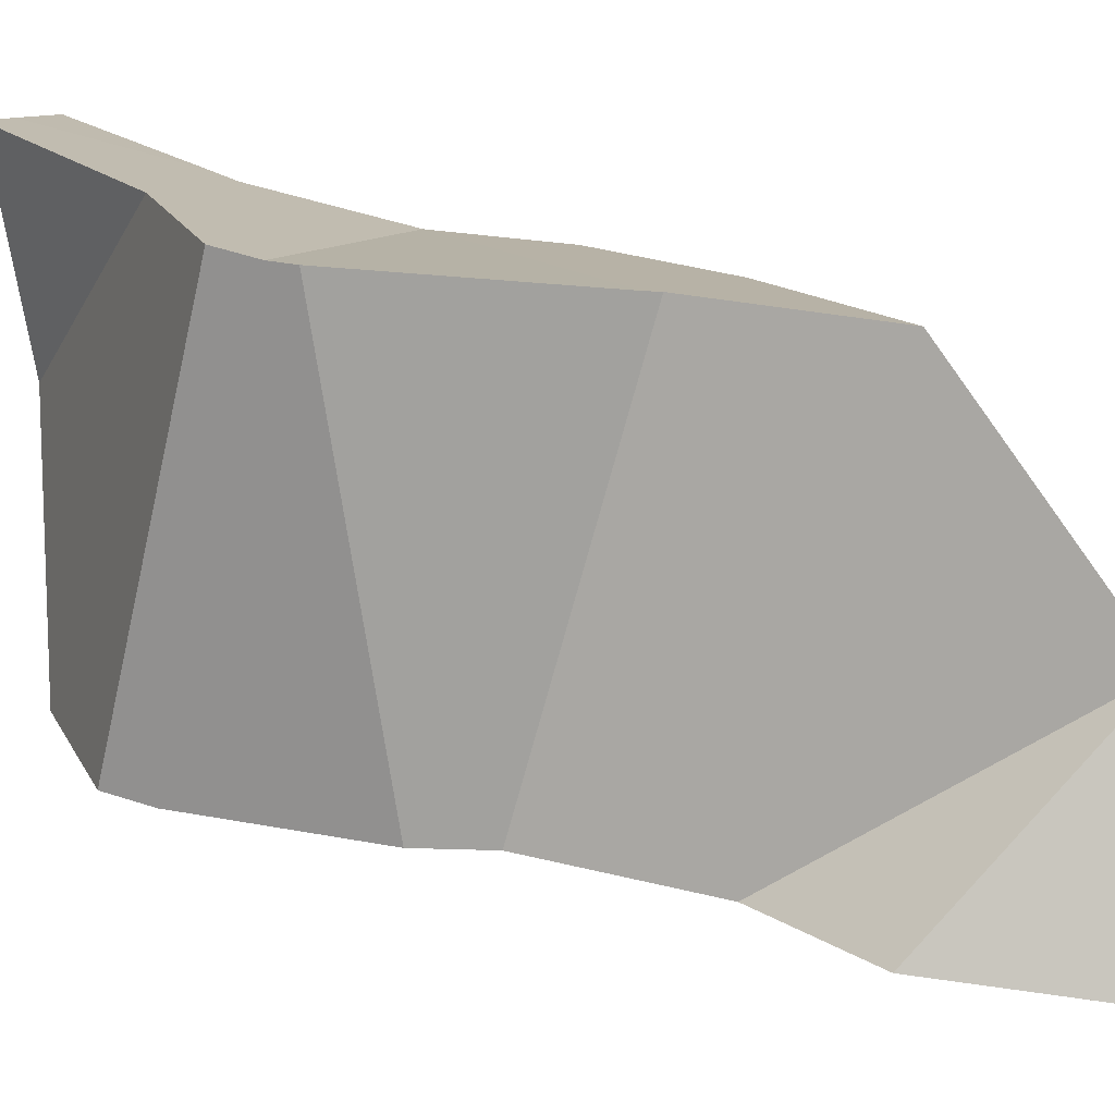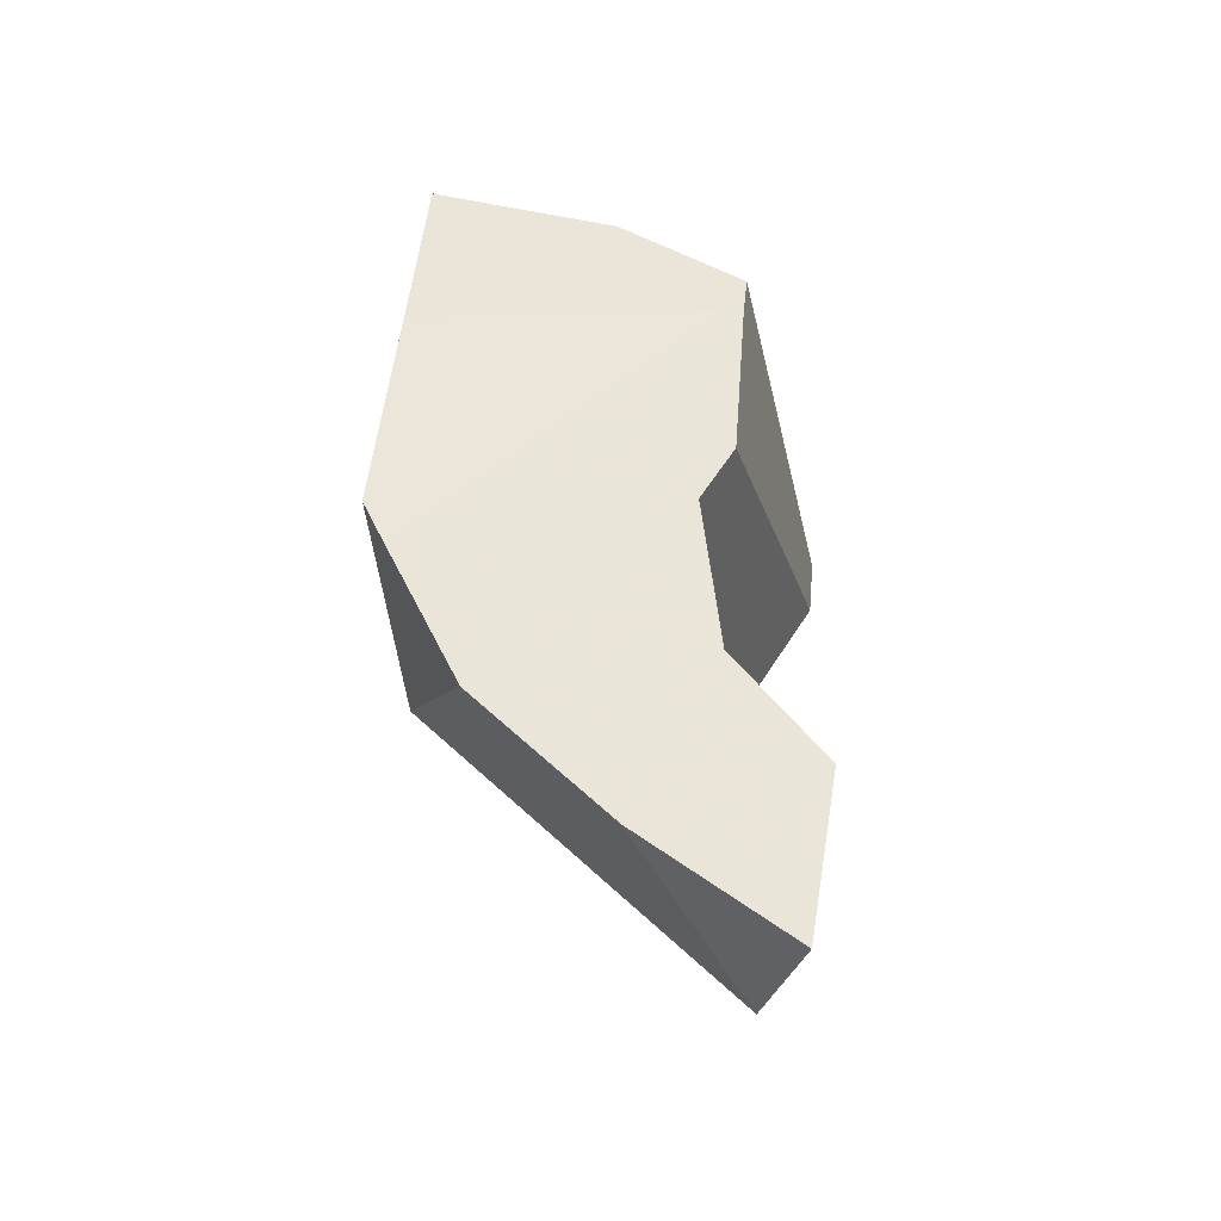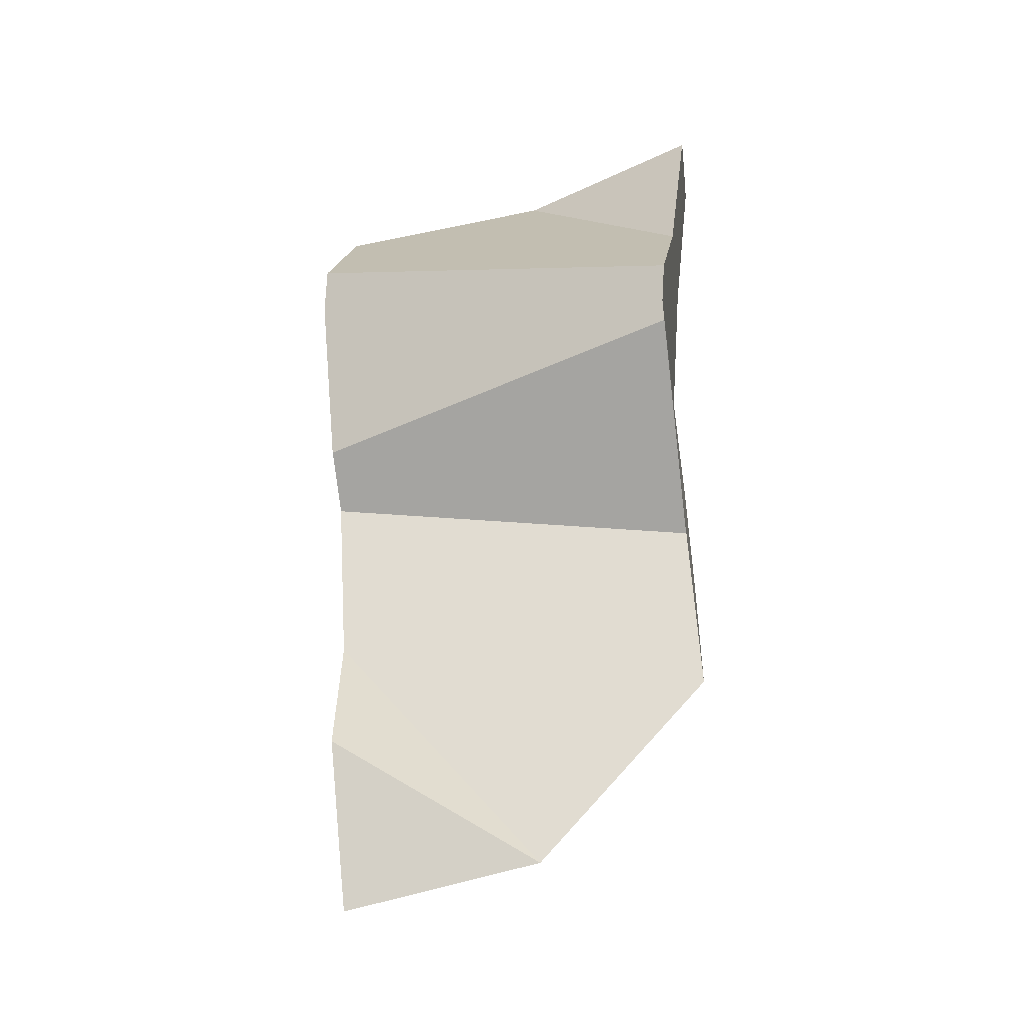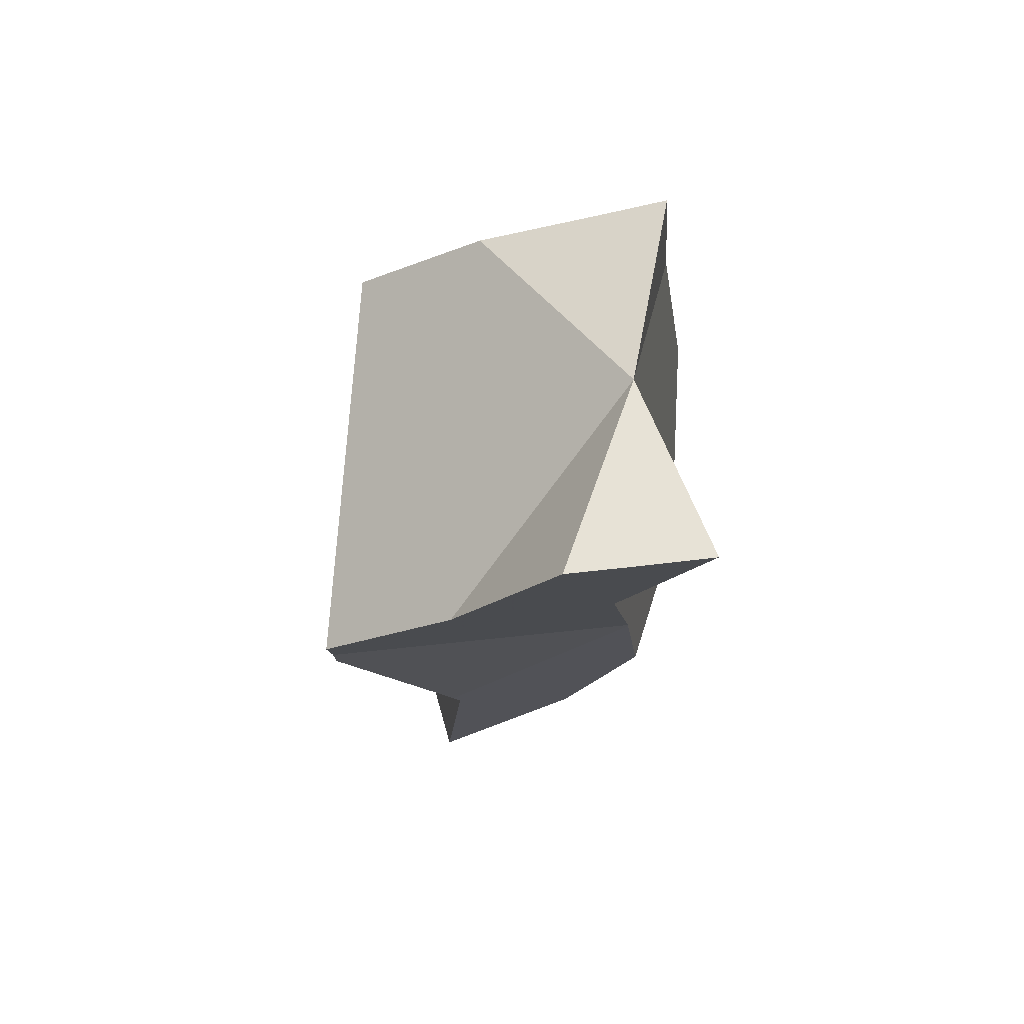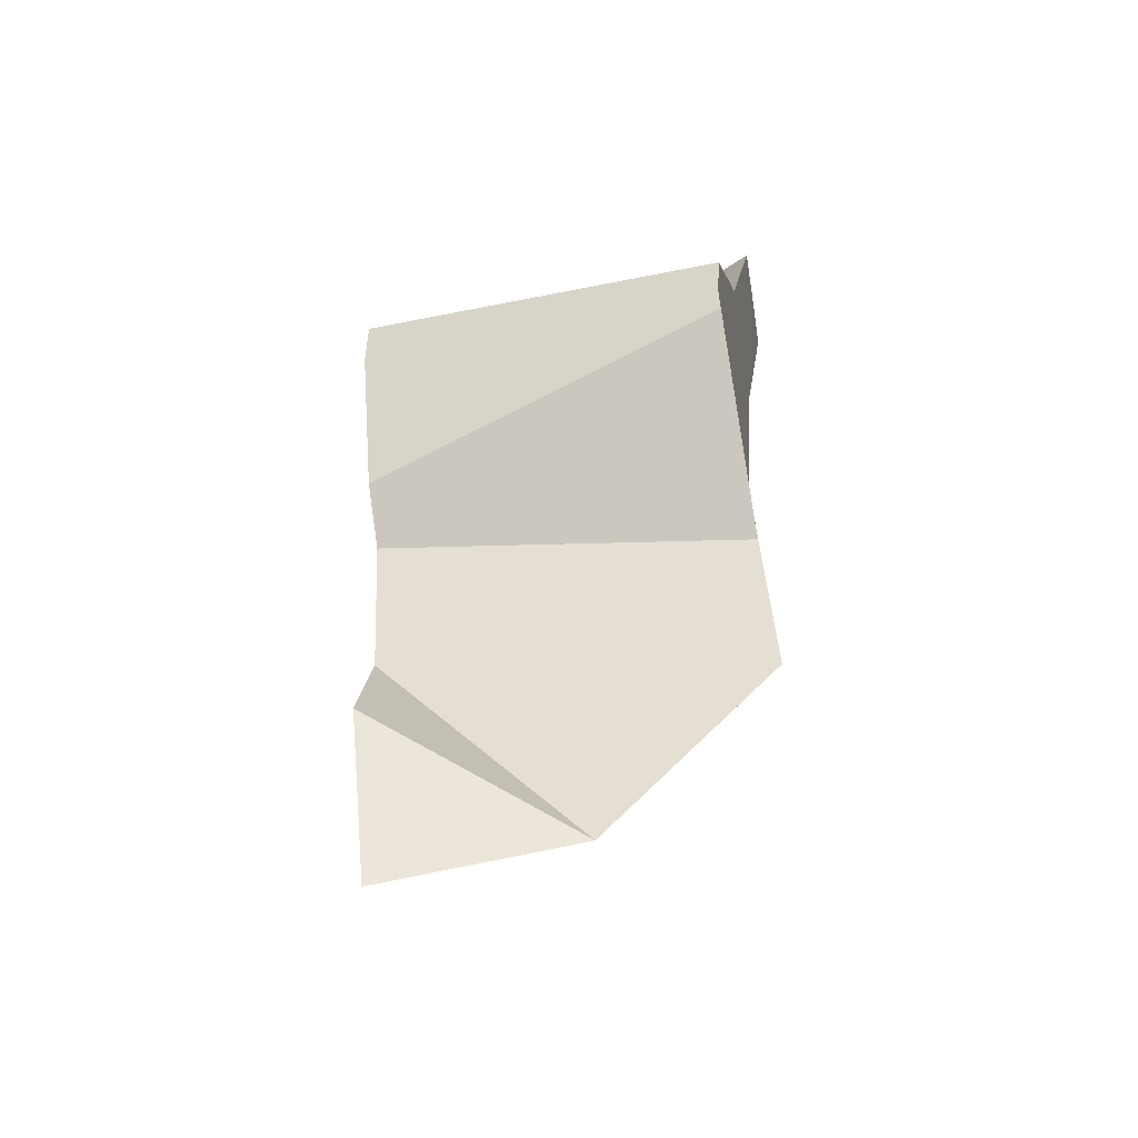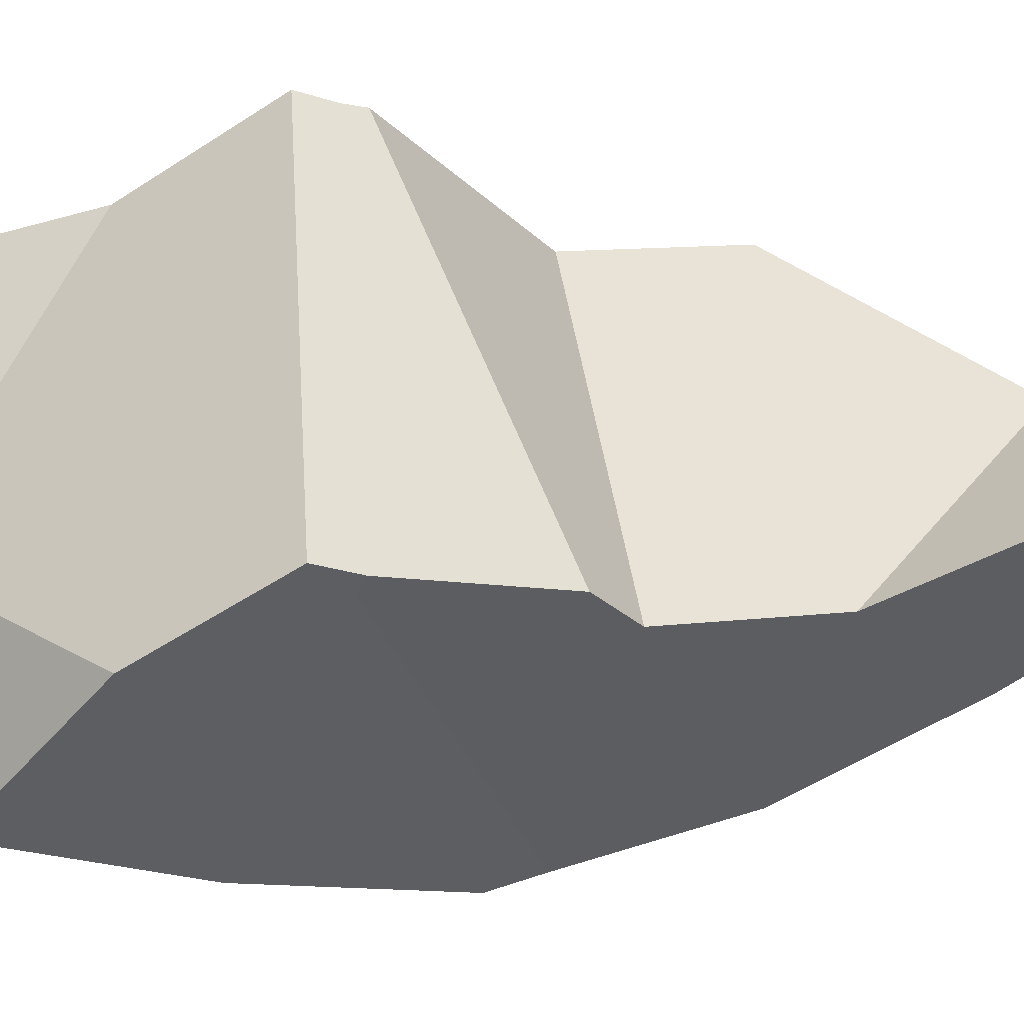
<metadata>
{"format":"obj","ext":"obj","renderer":"f3d","projection":"perspective","resolution":1024,"background":"white","views":[{"elev":44.1,"azim":-71.6,"up":"+Z"},{"elev":-38.6,"azim":-144.7,"up":"+Y"},{"elev":-17.2,"azim":-50.0,"up":"+Y"},{"elev":72.9,"azim":27.2,"up":"+Y"},{"elev":-39.9,"azim":-47.3,"up":"+Y"},{"elev":-9.9,"azim":-115.1,"up":"+Z"}]}
</metadata>
<code>
v -0.3342 -0.06311 -0.146
v -0.3304 0.009208 -0.1534
v -0.3302 -0.08553 -0.1468
v -0.3301 0.003603 -0.1541
v -0.3297 -0.0001143 -0.154
v -0.3283 0.01096 -0.1546
v -0.3279 0.003729 -0.1555
v -0.3279 -0.01846 -0.1537
v -0.3249 -0.04768 -0.1534
v -0.3237 -0.02603 -0.1559
v -0.316 0.0212 -0.1617
v -0.3141 -0.07013 -0.1586
v -0.3116 -0.07877 -0.128
v -0.3106 0.003569 -0.1058
v -0.3103 -0.001506 -0.1064
v -0.31 -0.004447 -0.1063
v -0.3025 0.02631 -0.1701
v -0.2997 -0.05195 -0.1696
v -0.2963 -0.05349 -0.1108
v -0.2962 -0.02949 -0.1134
v -0.2958 0.01598 -0.1145
v -0.2953 -0.03103 -0.1138
v -0.295 0.02918 -0.1749
v -0.2946 0.003232 -0.1781
v -0.2946 0.003193 -0.1781
v -0.2923 -0.03156 -0.1761
v -0.2902 -0.02541 -0.1782
v -0.2873 0.03397 -0.1486
v -0.2833 0.03843 -0.1209
v -0.2814 -0.0347 -0.1222
v -0.2783 -0.03677 -0.1535
v -0.2779 0.01532 -0.1263
v -0.277 0.03846 -0.1251
v -0.2764 0.01887 -0.1271
v -0.2761 -0.002131 -0.1289
v -0.2761 -0.002662 -0.1289
v -0.274 -0.01675 -0.1287
v -0.2677 0.03848 -0.1313
f 12 3 1
f 13 1 3
f 9 1 13
f 9 18 1
f 18 12 1
f 7 4 2
f 4 14 2
f 7 2 6
f 6 2 28
f 2 14 21
f 2 21 28
f 3 12 13
f 7 5 4
f 5 14 4
f 26 5 7
f 8 16 5
f 26 8 5
f 5 15 14
f 5 16 15
f 6 17 7
f 6 11 17
f 11 6 28
f 17 24 7
f 24 25 7
f 27 7 25
f 26 7 27
f 22 8 10
f 26 10 8
f 20 16 8
f 22 20 8
f 10 9 22
f 26 9 10
f 13 19 9
f 26 18 9
f 9 19 22
f 28 17 11
f 12 31 13
f 18 31 12
f 30 19 13
f 31 30 13
f 15 35 14
f 21 14 32
f 35 32 14
f 16 36 15
f 36 35 15
f 20 36 16
f 23 24 17
f 28 23 17
f 31 18 26
f 19 30 22
f 22 30 20
f 20 30 37
f 36 20 37
f 21 29 28
f 29 21 34
f 34 21 32
f 24 23 28
f 28 25 24
f 25 31 27
f 28 31 25
f 31 26 27
f 28 29 33
f 28 35 31
f 28 34 32
f 28 32 35
f 28 33 38
f 28 38 34
f 29 34 33
f 31 37 30
f 31 35 36
f 36 37 31
f 33 34 38

</code>
